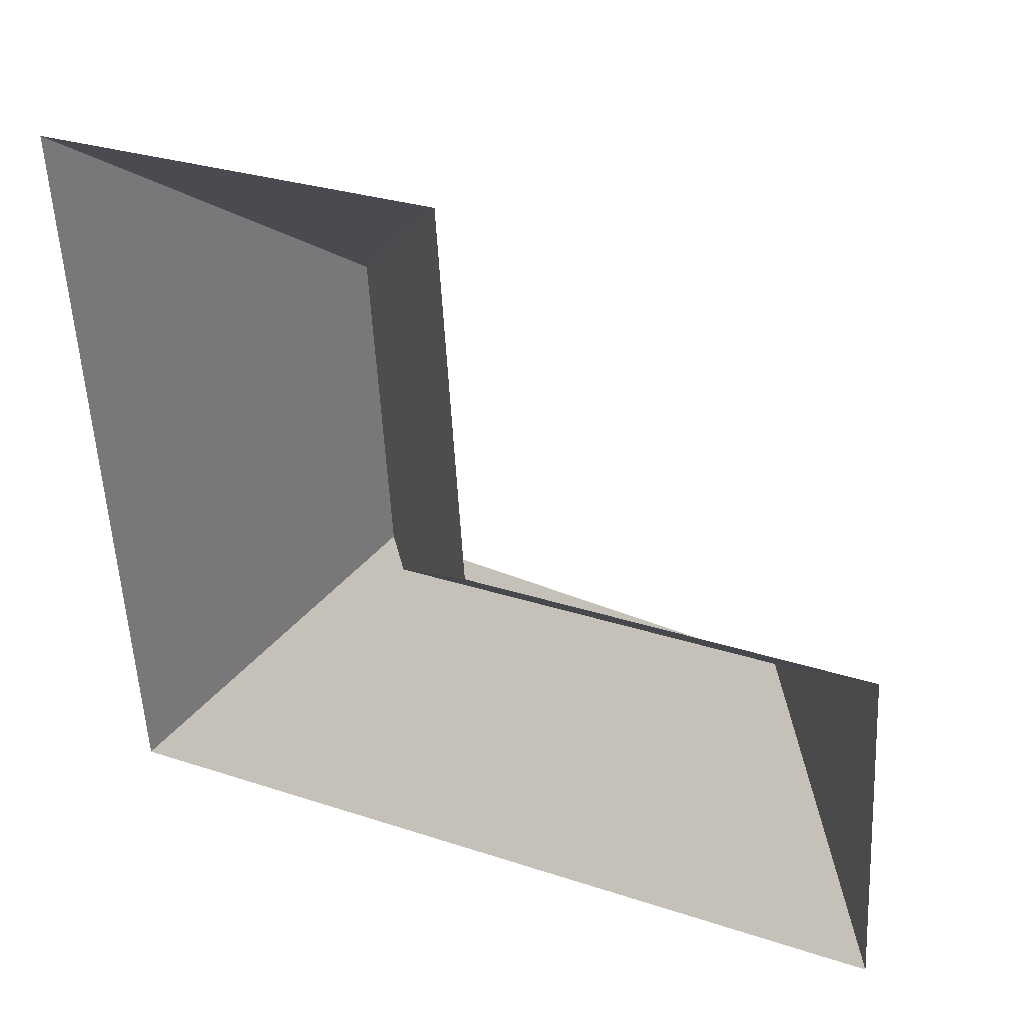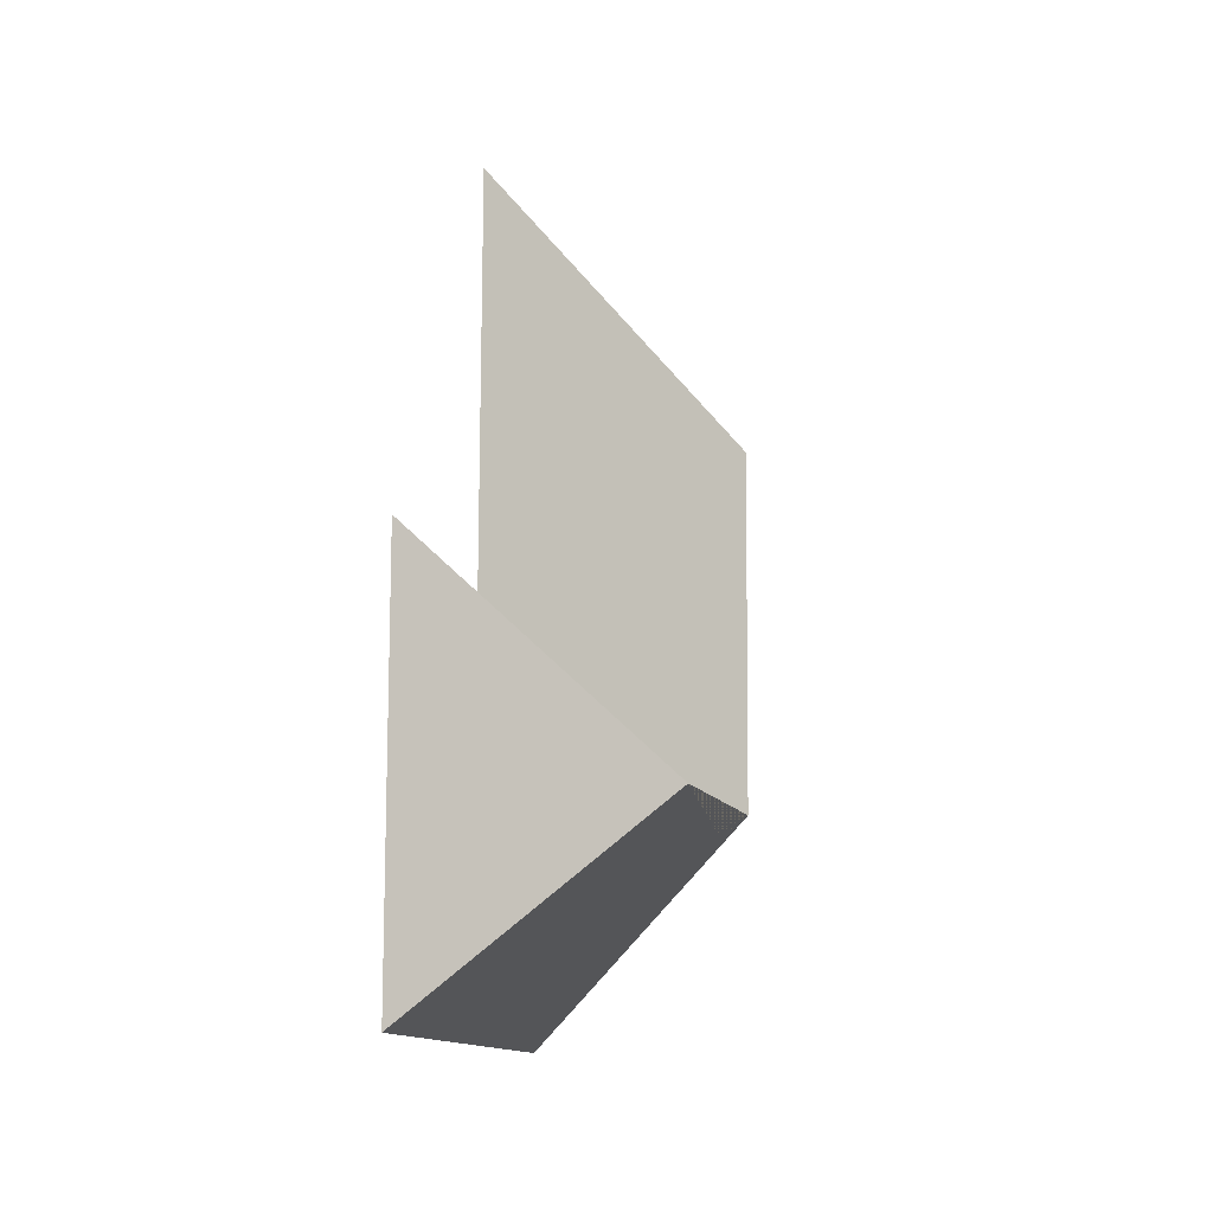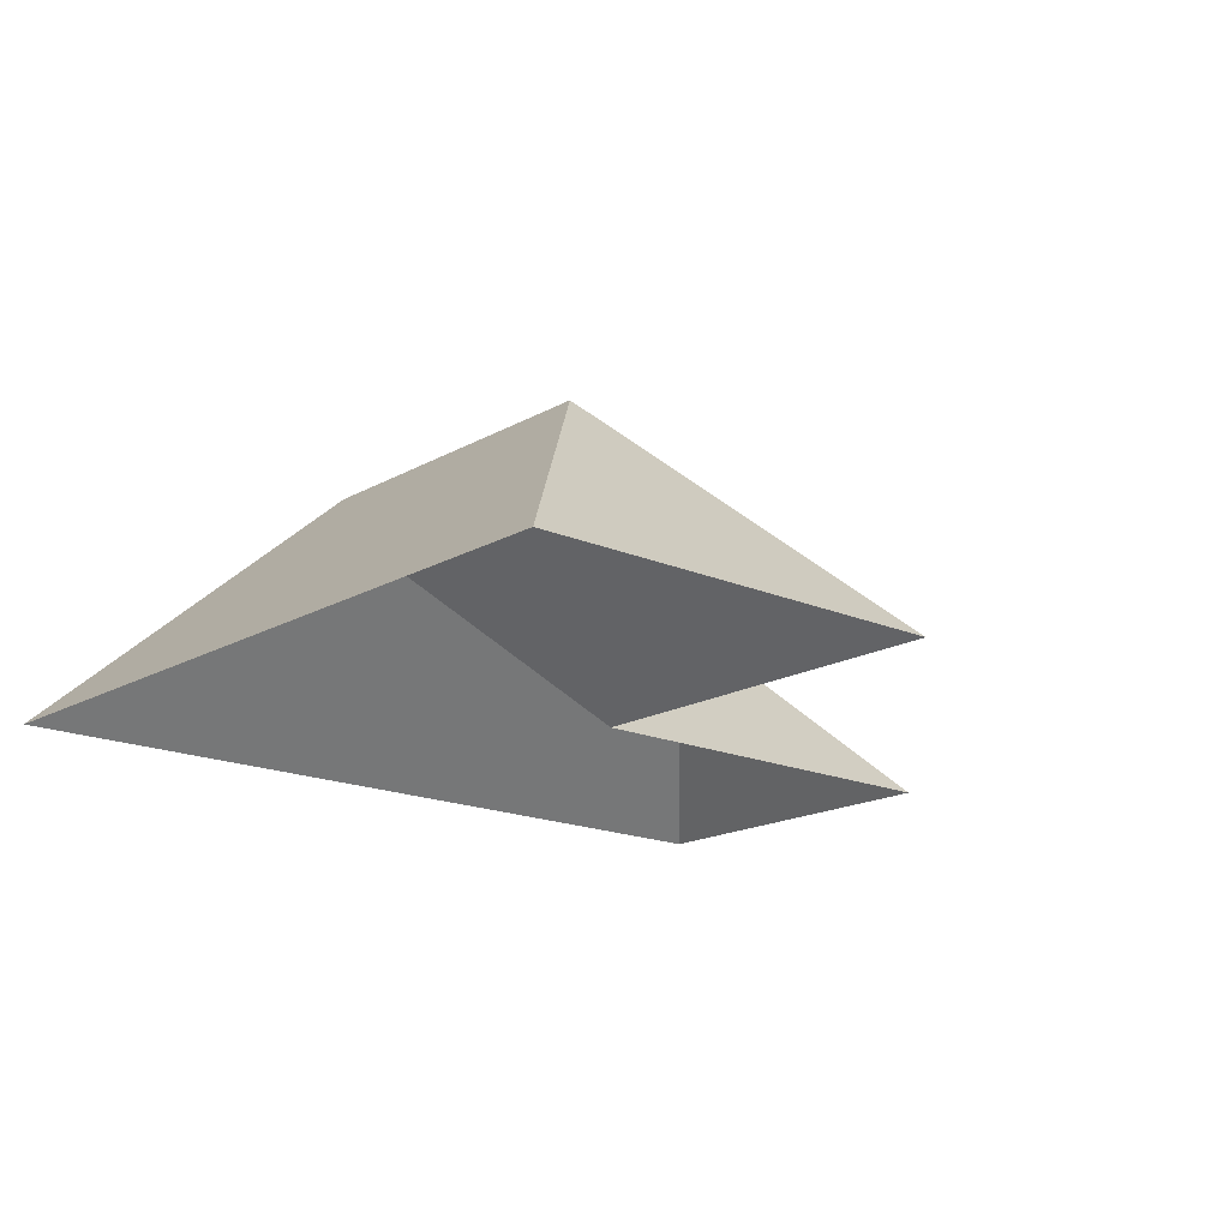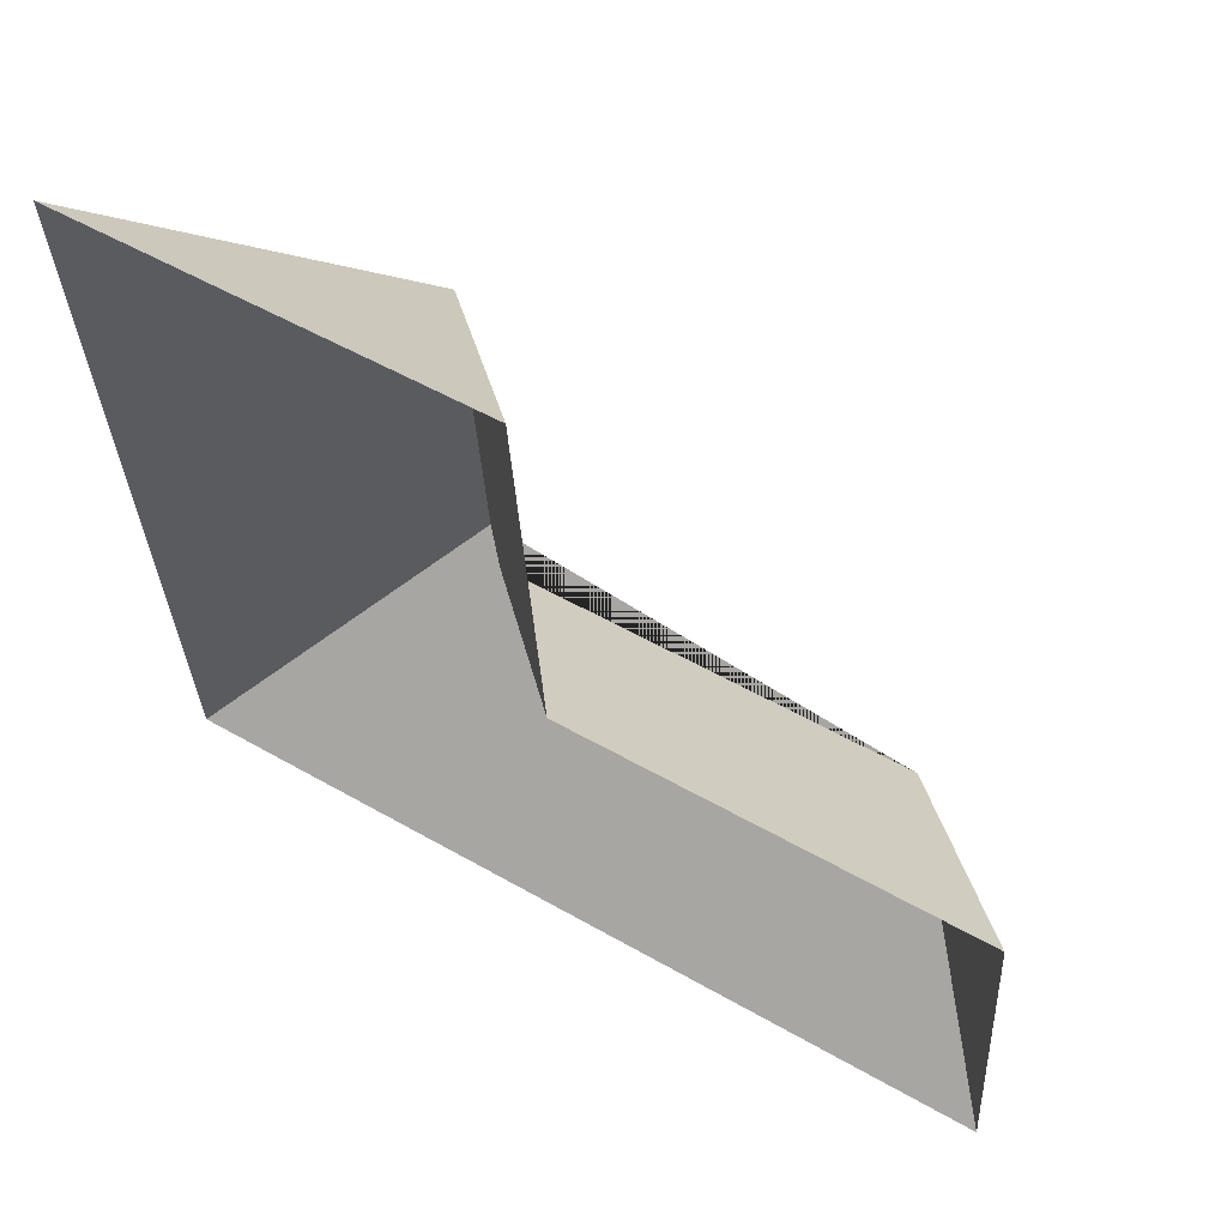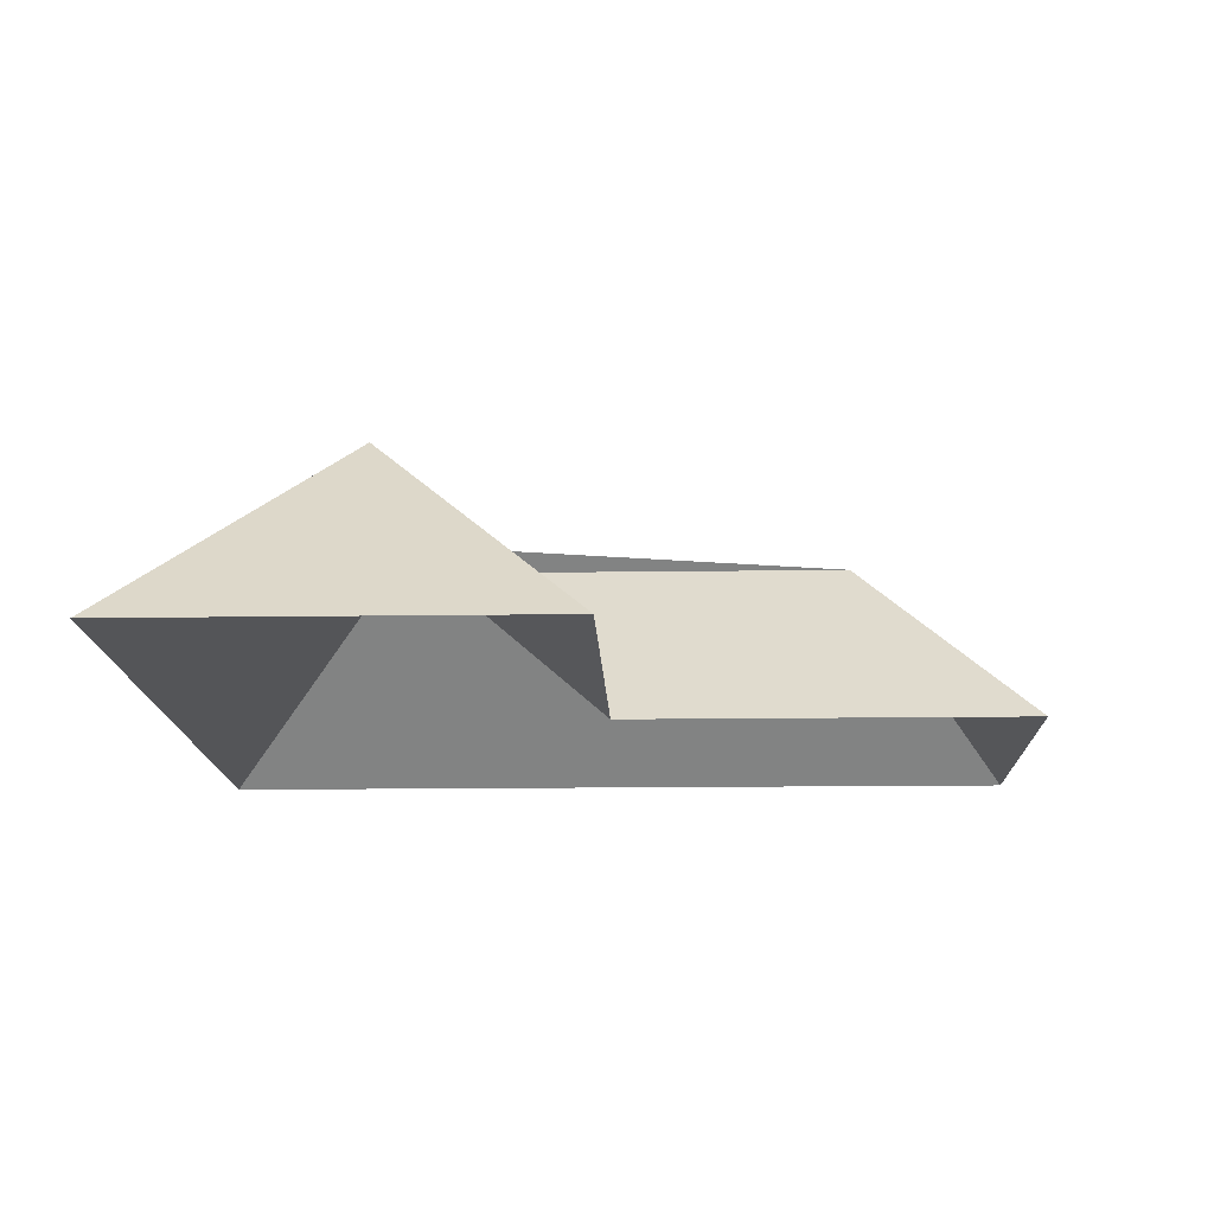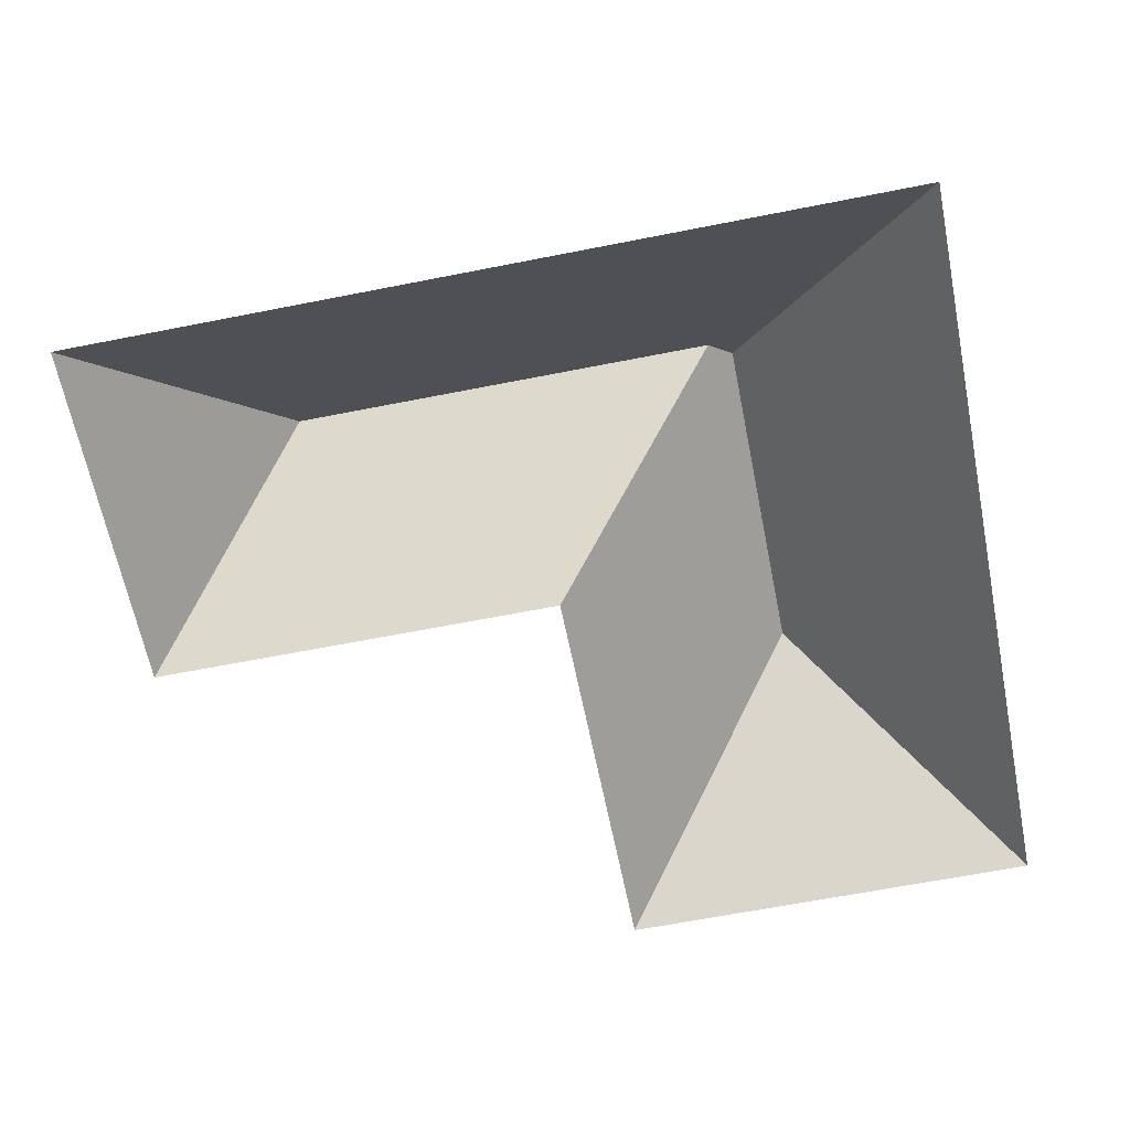
<metadata>
{"format":"obj","ext":"obj","renderer":"f3d","projection":"perspective","resolution":1024,"background":"white","views":[{"elev":35.6,"azim":26.5,"up":"+Z"},{"elev":-6.9,"azim":95.5,"up":"+Z"},{"elev":-17.1,"azim":-44.6,"up":"+Y"},{"elev":58.6,"azim":31.7,"up":"+Z"},{"elev":-14.9,"azim":-1.5,"up":"+Y"},{"elev":-64.2,"azim":-172.0,"up":"+Y"}]}
</metadata>
<code>
o CG10_500_041067_0061_roof
v 27.52 75 -260.4
v 13.81 75 -19.28
v 84.61 144.7 -81.88
v 90.99 145 -189.5
v 98.85 137.4 -196.4
v 148.5 75 -11.58
v 156.4 75 -138.8
v 238 137.4 -188.4
v 290.1 75 -131.1
v 296.6 75 -245
v 27.52 0 -260.4
v 13.81 0 -19.28
v 148.5 0 -11.58
v 156.4 0 -138.8
v 290.1 0 -131.1
v 296.6 0 -245
f 2 6 3
f 1 4 3 2
f 4 5 8 10 1
f 6 7 5 4 3
f 7 9 8 5
f 9 10 8

</code>
